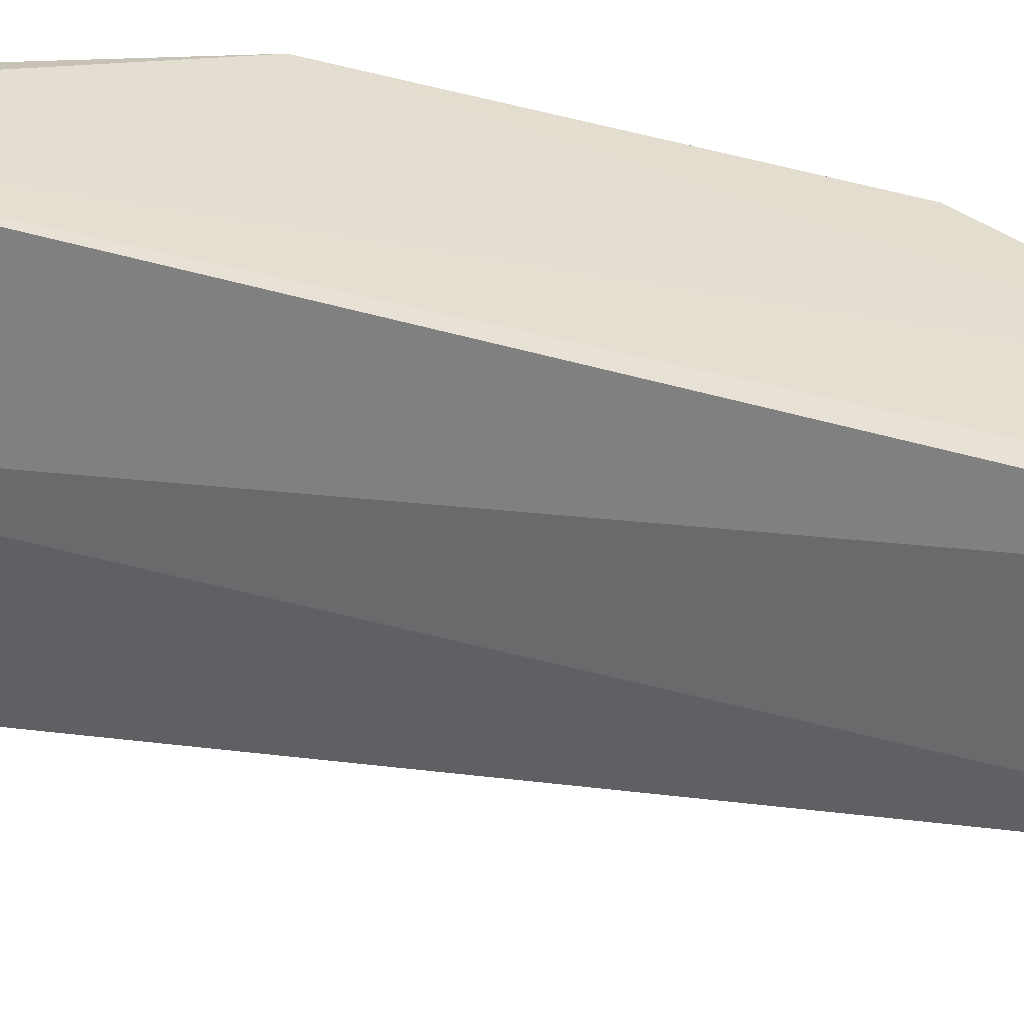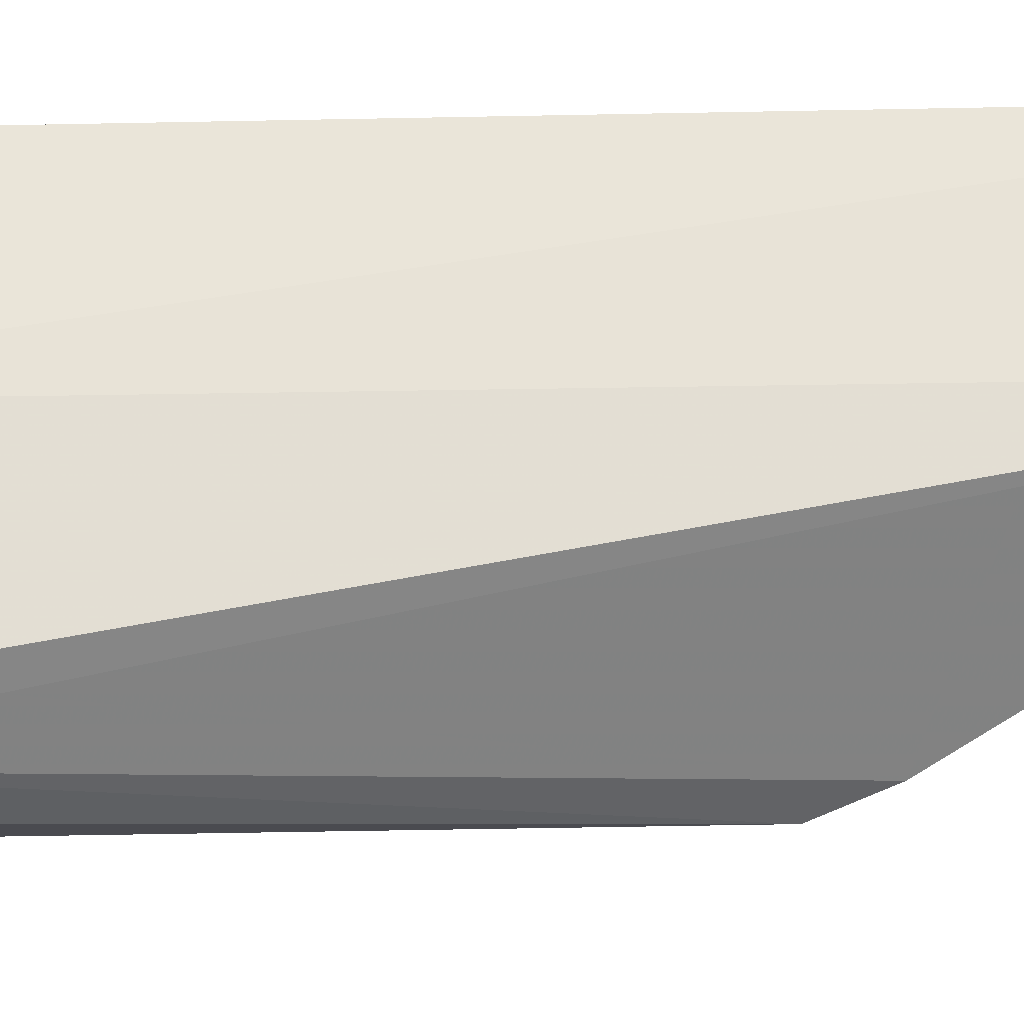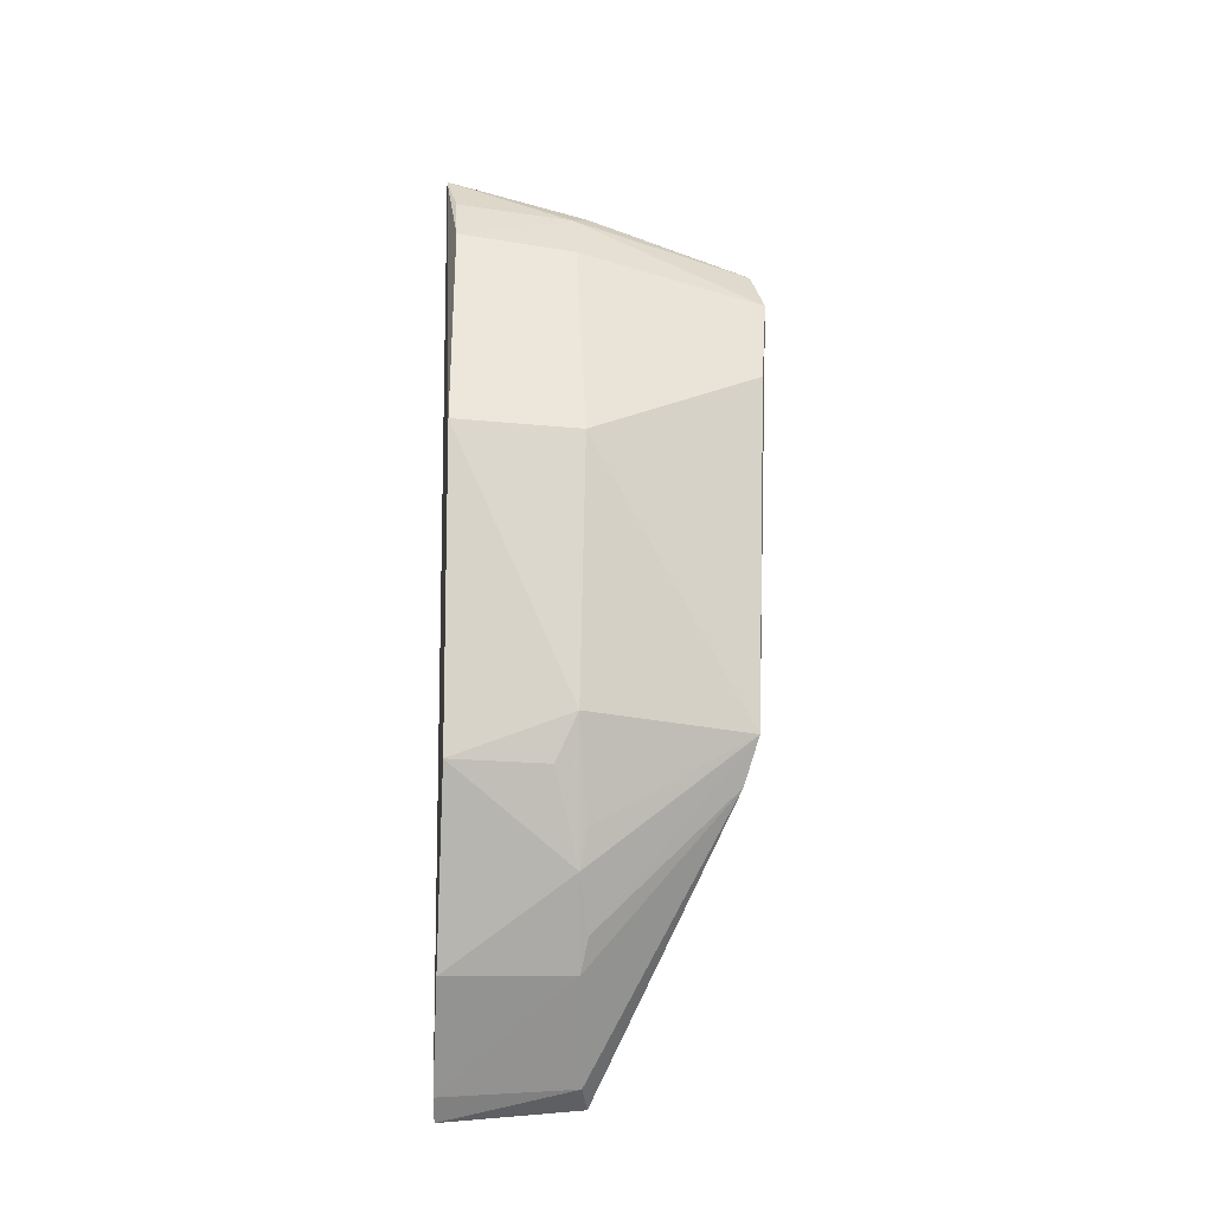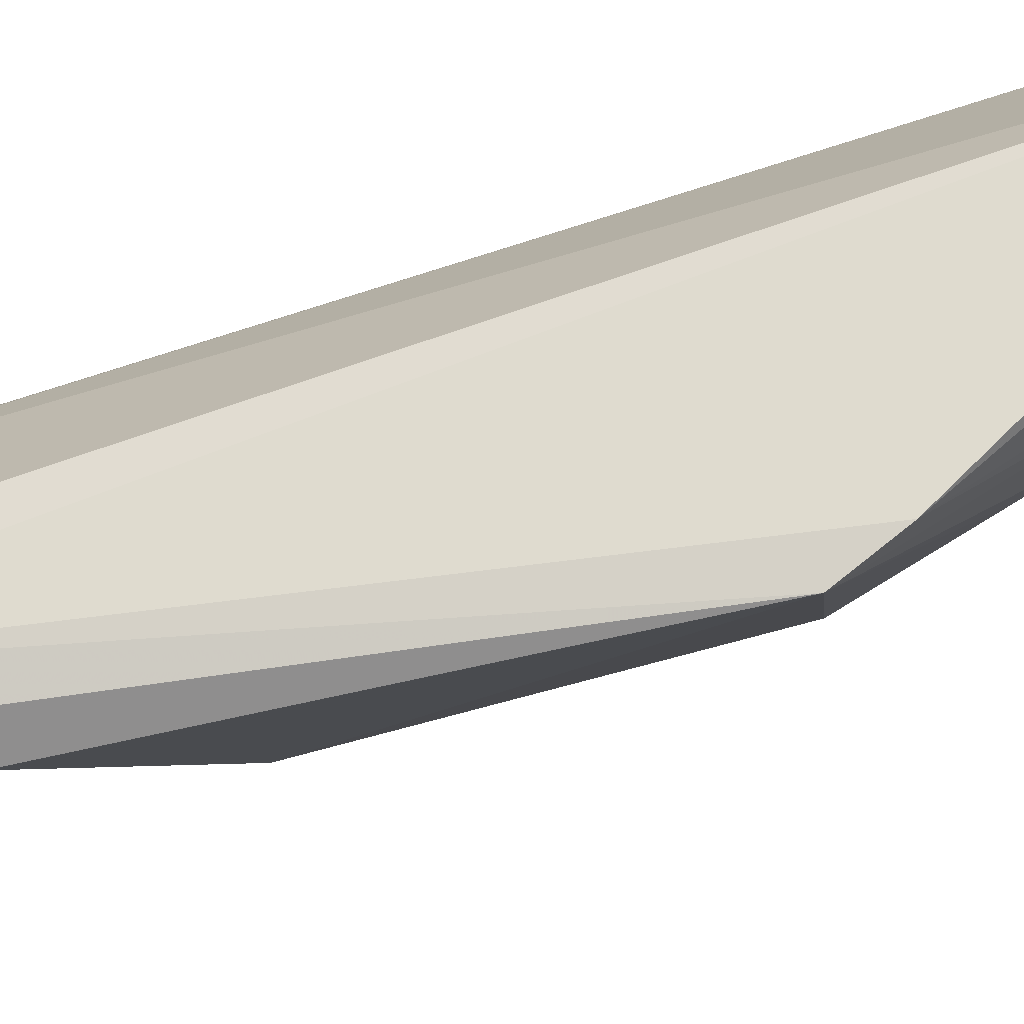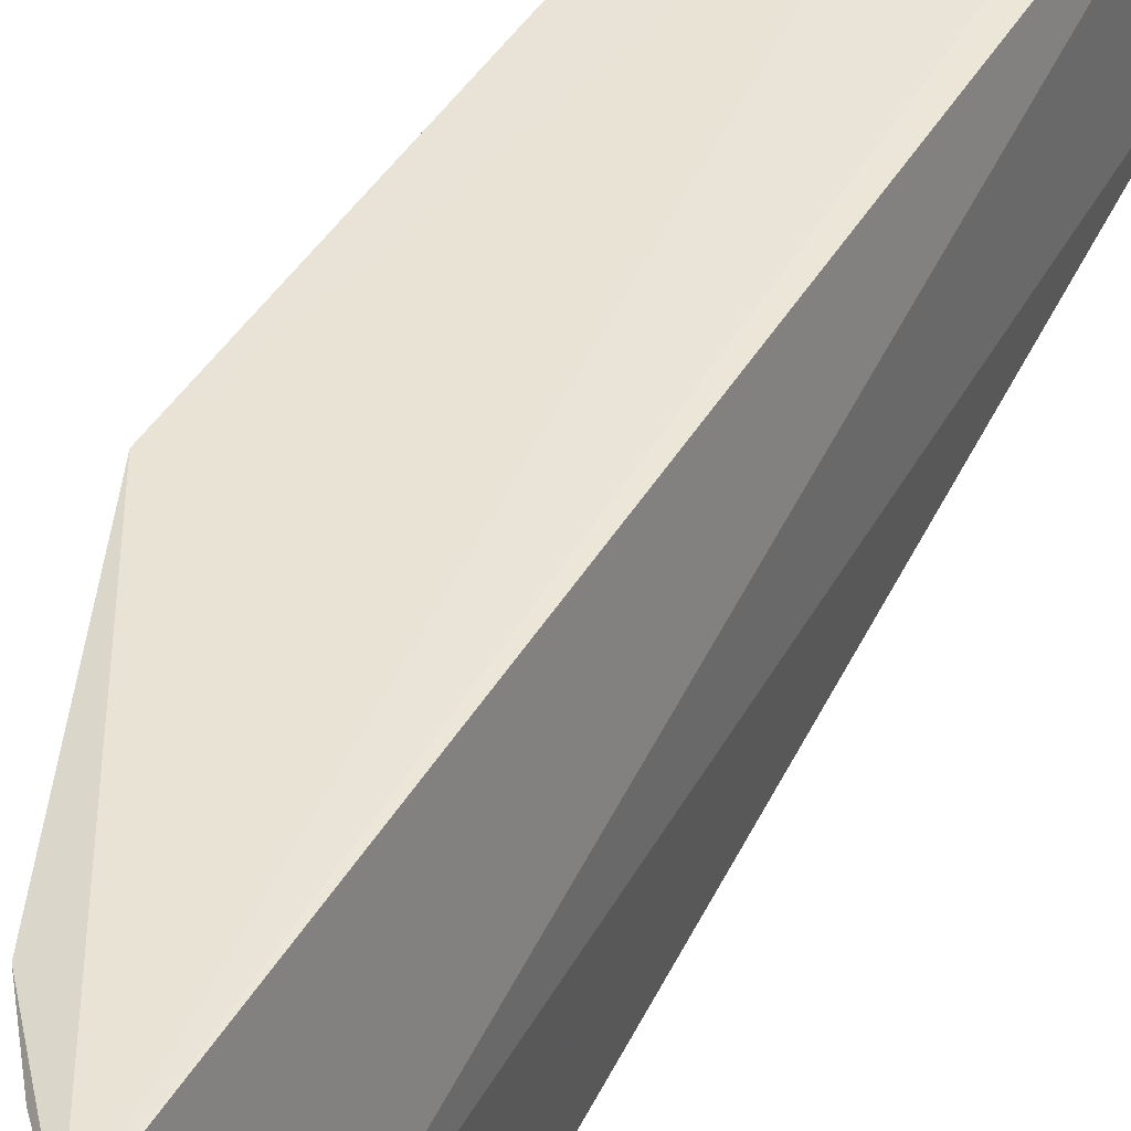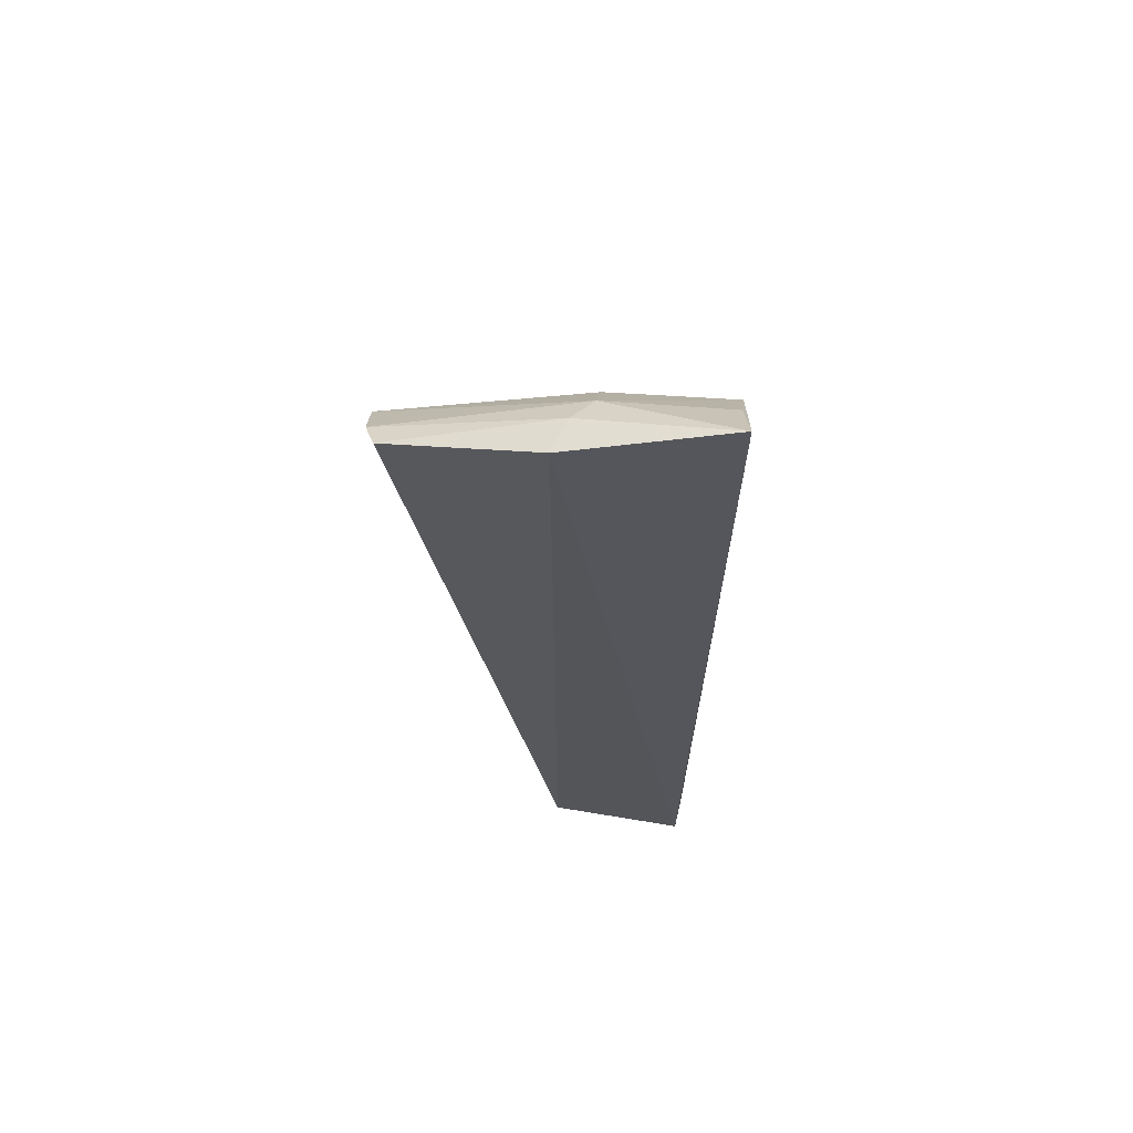
<metadata>
{"format":"obj","ext":"obj","renderer":"f3d","projection":"perspective","resolution":1024,"background":"white","views":[{"elev":39.0,"azim":-70.6,"up":"+Z"},{"elev":-23.7,"azim":-88.8,"up":"+Z"},{"elev":-15.4,"azim":87.6,"up":"+Y"},{"elev":-73.1,"azim":-73.9,"up":"+Z"},{"elev":46.9,"azim":-151.8,"up":"+Z"},{"elev":65.3,"azim":-77.2,"up":"+Y"}]}
</metadata>
<code>
v 0.01437 0.01444 0.08801
v 0.01928 -0.004953 0.08757
v 0.01927 0.004464 0.08377
v 0.01396 0.01152 0.07847
v 0.01355 -0.01426 0.08782
v 0.01648 0.01114 0.08399
v 0.01971 0.004554 0.08761
v 0.01676 -0.01047 0.08772
v 0.0133 0.0134 0.08339
v 0.01655 0.007194 0.07844
v 0.01531 0.01274 0.0841
v 0.01942 -0.003627 0.08393
v 0.01685 0.0115 0.08759
v 0.01424 -0.01359 0.08784
v 0.01444 0.01319 0.0836
v 0.01319 -0.01389 0.0835
v 0.0152 0.01005 0.07816
v 0.01736 -0.003813 0.07883
v 0.01813 -0.007796 0.08388
v 0.01568 0.01304 0.08766
v 0.01332 0.012 0.07888
v 0.01423 -0.01335 0.08368
v 0.01687 -0.005218 0.07926
v 0.01915 -0.005046 0.0846
v 0.01842 -0.006632 0.08367
v 0.01662 -0.01043 0.08381
v 0.01715 -0.009409 0.08359
f 8 7 1
f 8 2 7
f 9 5 1
f 10 6 3
f 12 7 2
f 12 3 7
f 13 1 7
f 13 6 11
f 13 7 3
f 13 3 6
f 14 8 1
f 14 1 5
f 15 9 1
f 15 11 4
f 15 1 11
f 16 5 9
f 17 6 10
f 17 11 6
f 17 4 11
f 18 10 3
f 18 3 12
f 18 17 10
f 18 4 17
f 19 2 8
f 20 13 11
f 20 11 1
f 20 1 13
f 21 15 4
f 21 9 15
f 21 16 9
f 21 4 16
f 22 14 5
f 22 5 16
f 23 16 4
f 23 4 18
f 23 22 16
f 24 19 12
f 24 12 2
f 24 2 19
f 25 19 18
f 25 18 12
f 25 12 19
f 26 8 14
f 26 14 22
f 26 19 8
f 26 22 23
f 27 23 18
f 27 18 19
f 27 26 23
f 27 19 26

</code>
